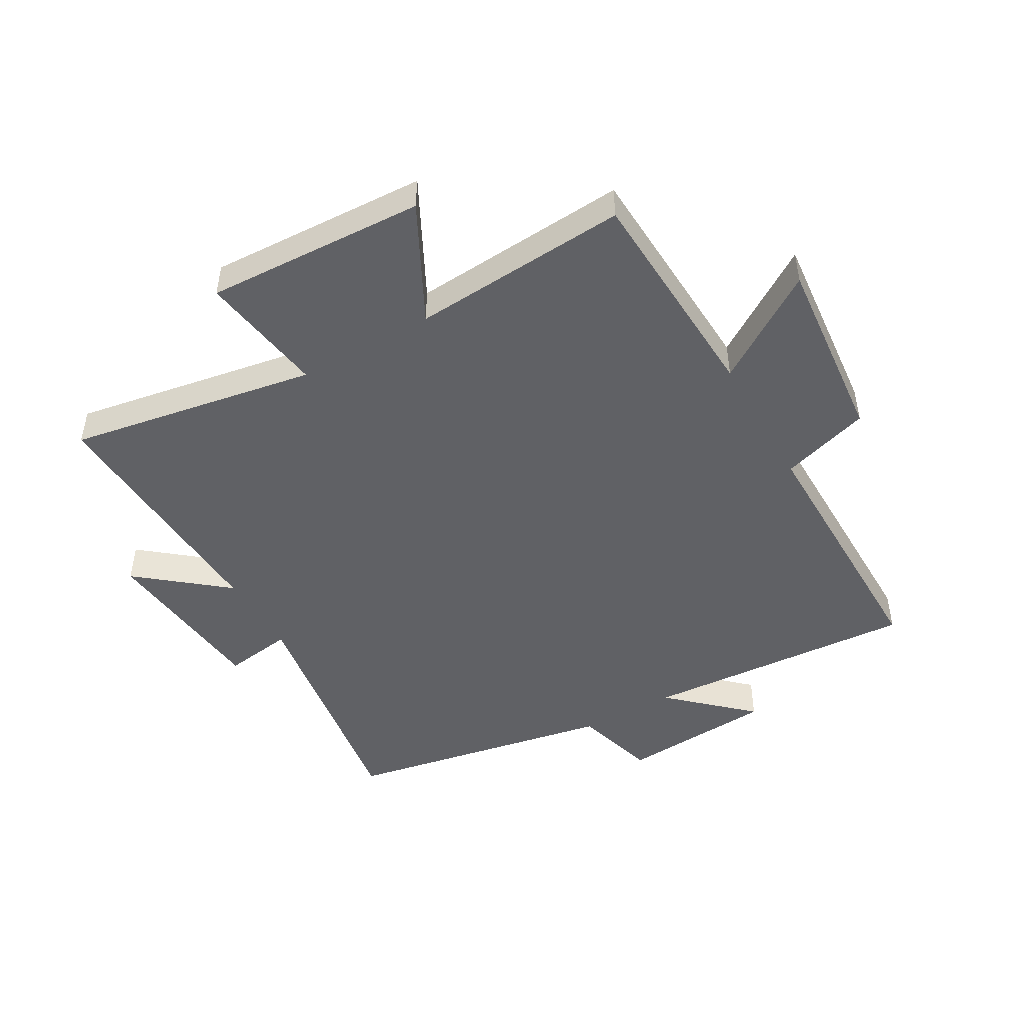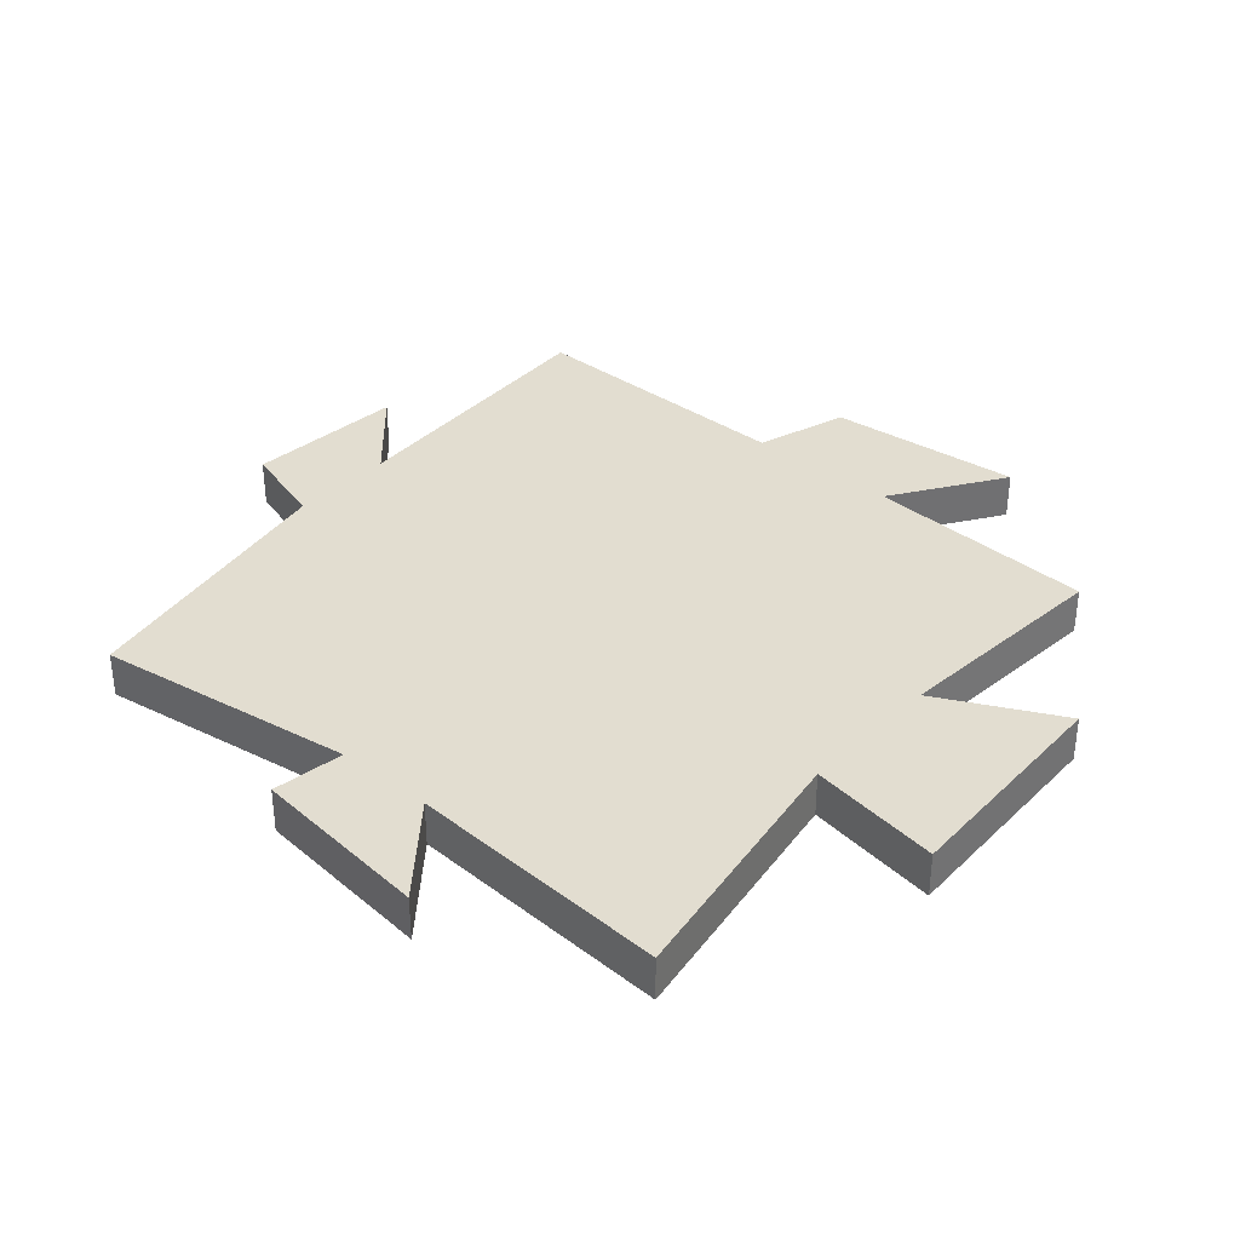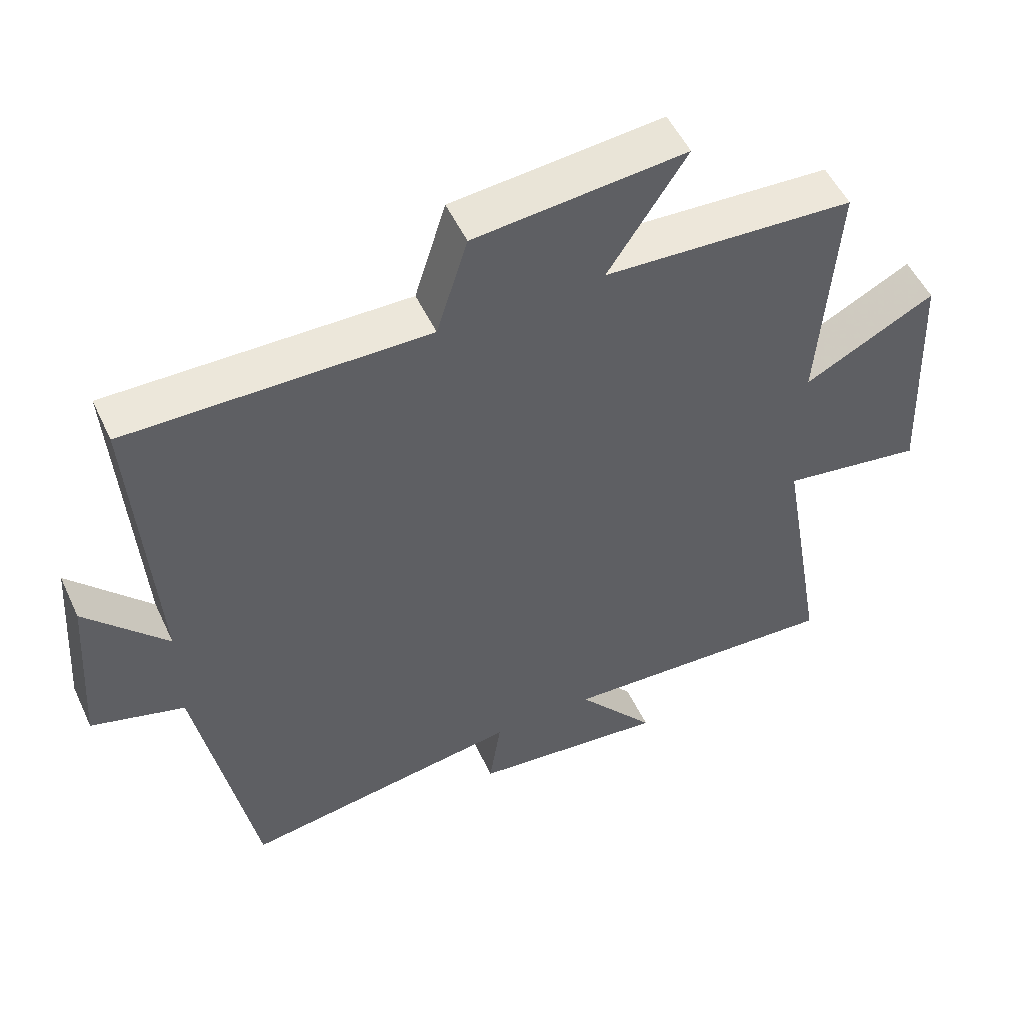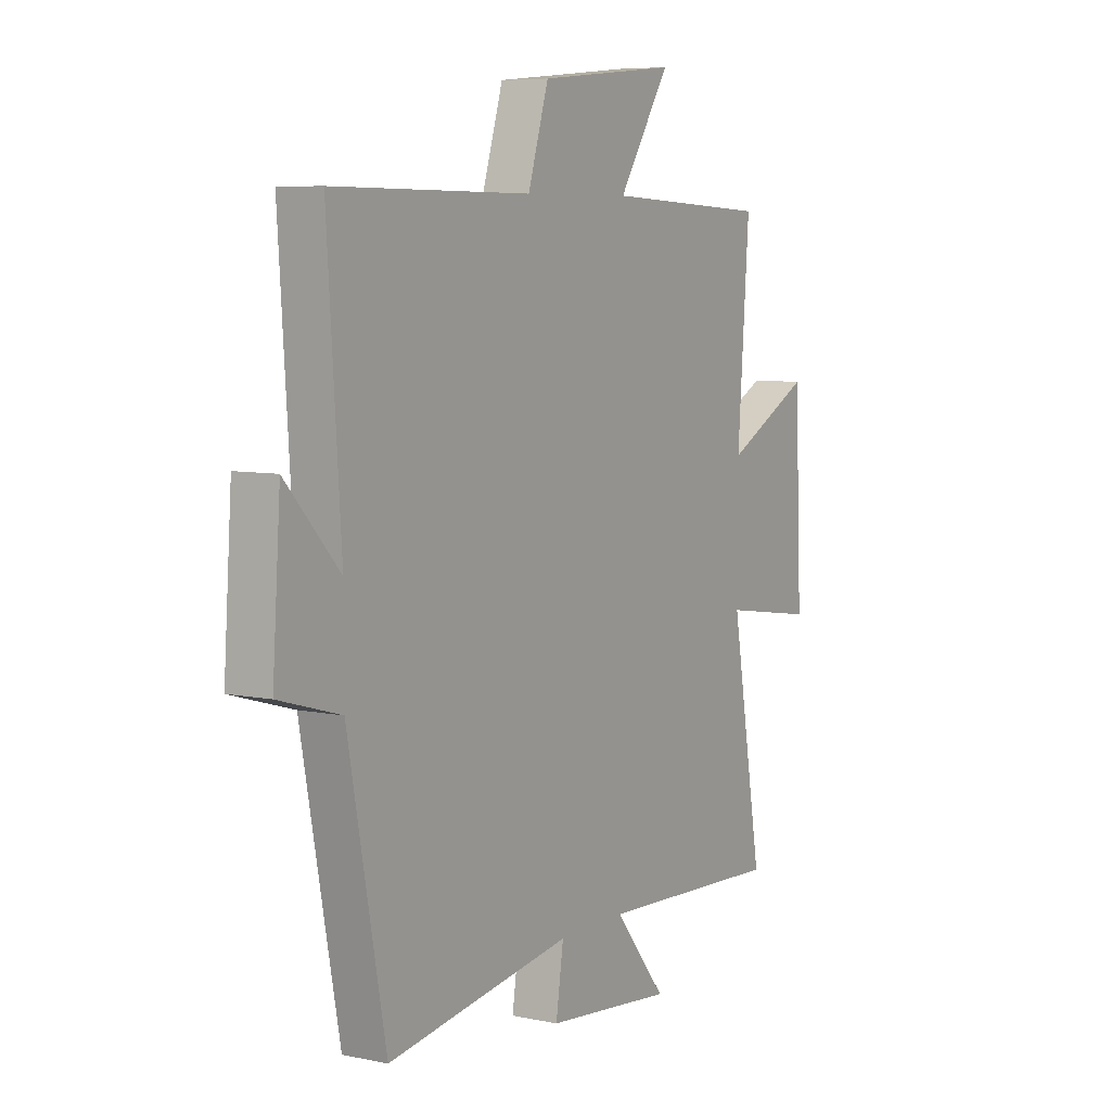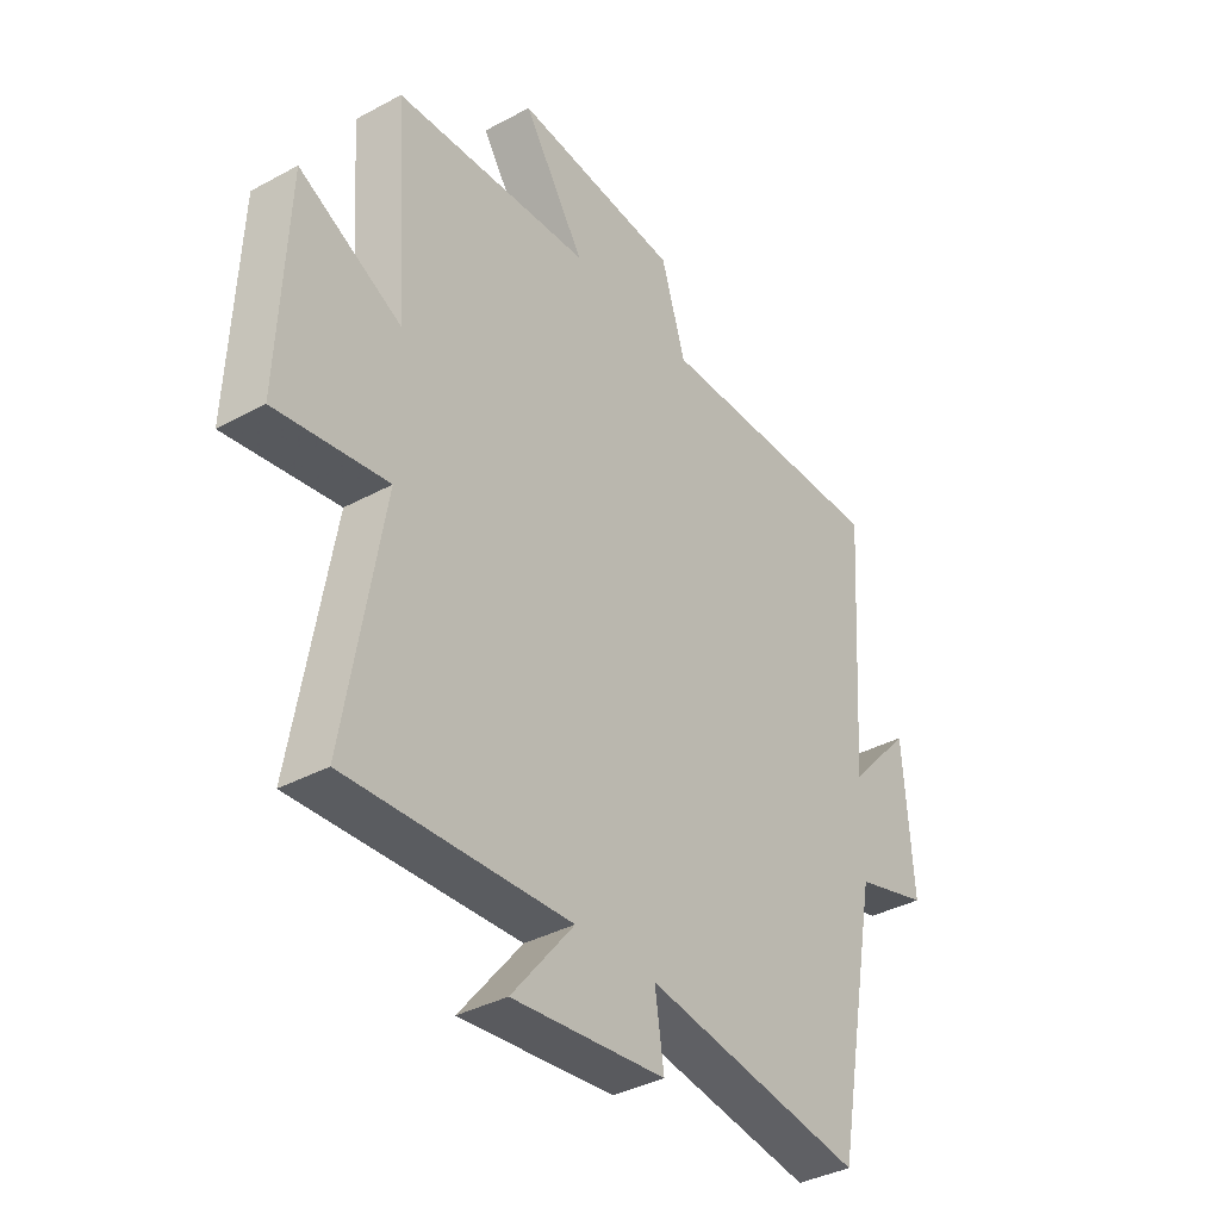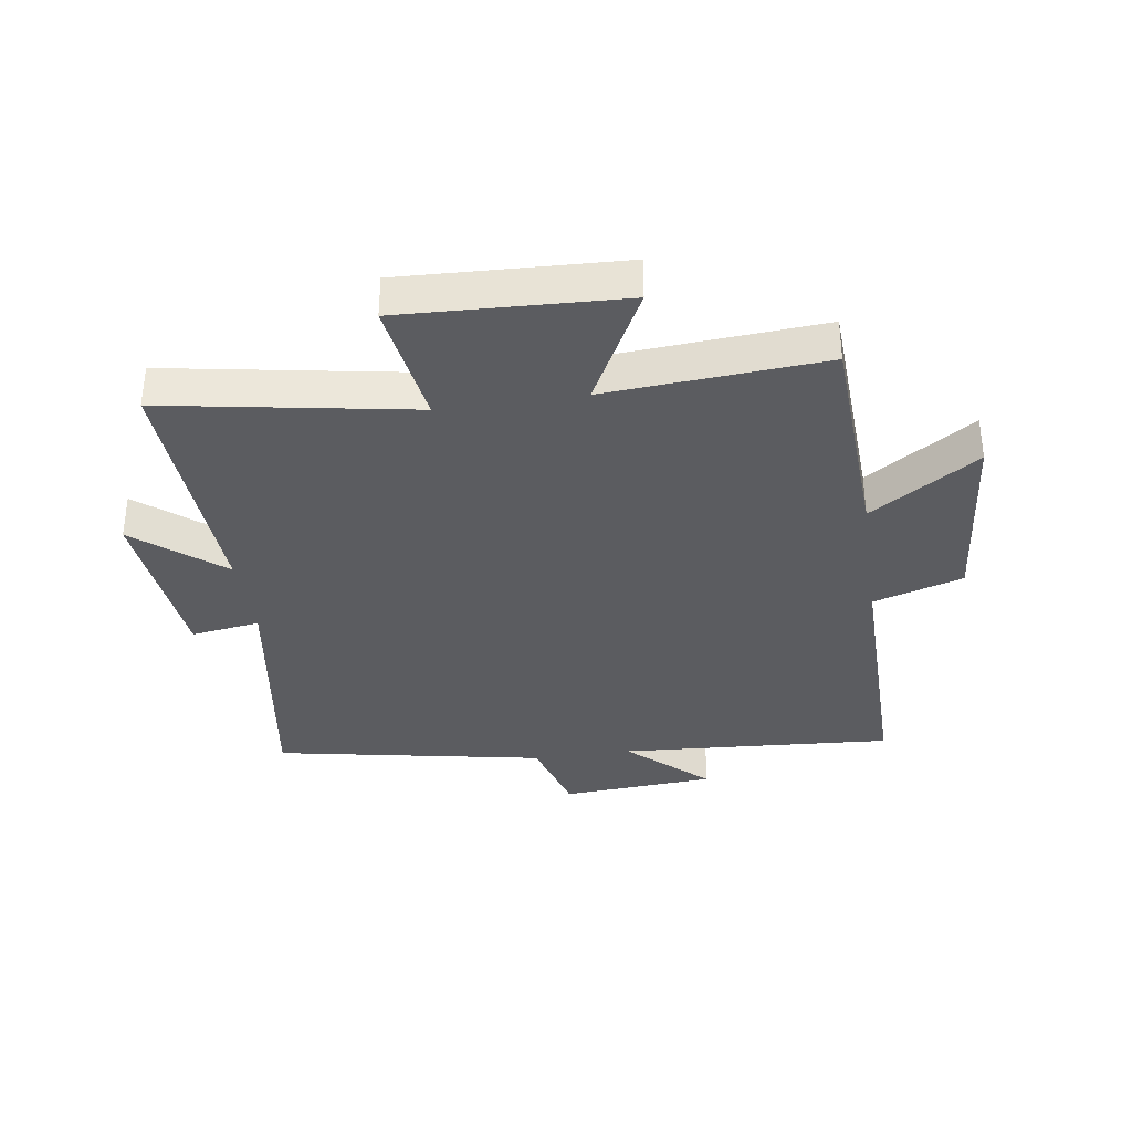
<metadata>
{"format":"obj","ext":"obj","renderer":"f3d","projection":"perspective","resolution":1024,"background":"white","views":[{"elev":-47.6,"azim":-60.3,"up":"+Y"},{"elev":35.3,"azim":-138.5,"up":"+Y"},{"elev":51.9,"azim":155.4,"up":"+Z"},{"elev":6.9,"azim":121.4,"up":"+Z"},{"elev":-36.9,"azim":-54.9,"up":"+Z"},{"elev":-35.2,"azim":-81.6,"up":"+Y"}]}
</metadata>
<code>
v 0.416 0.07 -0.563
v 0.002 0.07 -0.5
v 0.019 0.07 -0.614
v -0.269 0.07 -0.644
v -0.152 0.07 -0.5
v -0.571 0.07 -0.522
v -0.5 0.07 -0.111
v -0.71 0.07 -0.143
v -0.694 0.07 0.221
v -0.5 0.07 0.121
v -0.526 0.07 0.481
v -0.155 0.07 0.5
v -0.271 0.07 0.678
v 0.041 0.07 0.648
v 0.087 0.07 0.5
v 0.53 0.07 0.504
v 0.5 0.07 0.05
v 0.62 0.07 0.18
v 0.638 0.07 -0.076
v 0.5 0.07 -0.116
v 0.416 0 -0.563
v 0.002 0 -0.5
v 0.019 0 -0.614
v -0.269 0 -0.644
v -0.152 0 -0.5
v -0.571 0 -0.522
v -0.5 0 -0.111
v -0.71 0 -0.143
v -0.694 0 0.221
v -0.5 0 0.121
v -0.526 0 0.481
v -0.155 0 0.5
v -0.271 0 0.678
v 0.041 0 0.648
v 0.087 0 0.5
v 0.53 0 0.504
v 0.5 0 0.05
v 0.62 0 0.18
v 0.638 0 -0.076
v 0.5 0 -0.116
f 17 18 19 20
f 17 20 1 2
f 15 16 17 2
f 12 13 14 15
f 12 15 2
f 11 12 2
f 10 11 2
f 7 8 9 10
f 7 10 2 3
f 5 6 7
f 5 7 3
f 3 4 5
f 40 39 38 37
f 22 21 40 37
f 22 37 36 35
f 35 34 33 32
f 22 35 32
f 22 32 31
f 22 31 30
f 30 29 28 27
f 23 22 30 27
f 27 26 25
f 23 27 25
f 25 24 23
f 1 21 22 2
f 2 22 23 3
f 3 23 24 4
f 4 24 25 5
f 5 25 26 6
f 6 26 27 7
f 7 27 28 8
f 8 28 29 9
f 9 29 30 10
f 10 30 31 11
f 11 31 32 12
f 12 32 33 13
f 13 33 34 14
f 14 34 35 15
f 15 35 36 16
f 16 36 37 17
f 17 37 38 18
f 18 38 39 19
f 19 39 40 20
f 20 40 21 1

</code>
